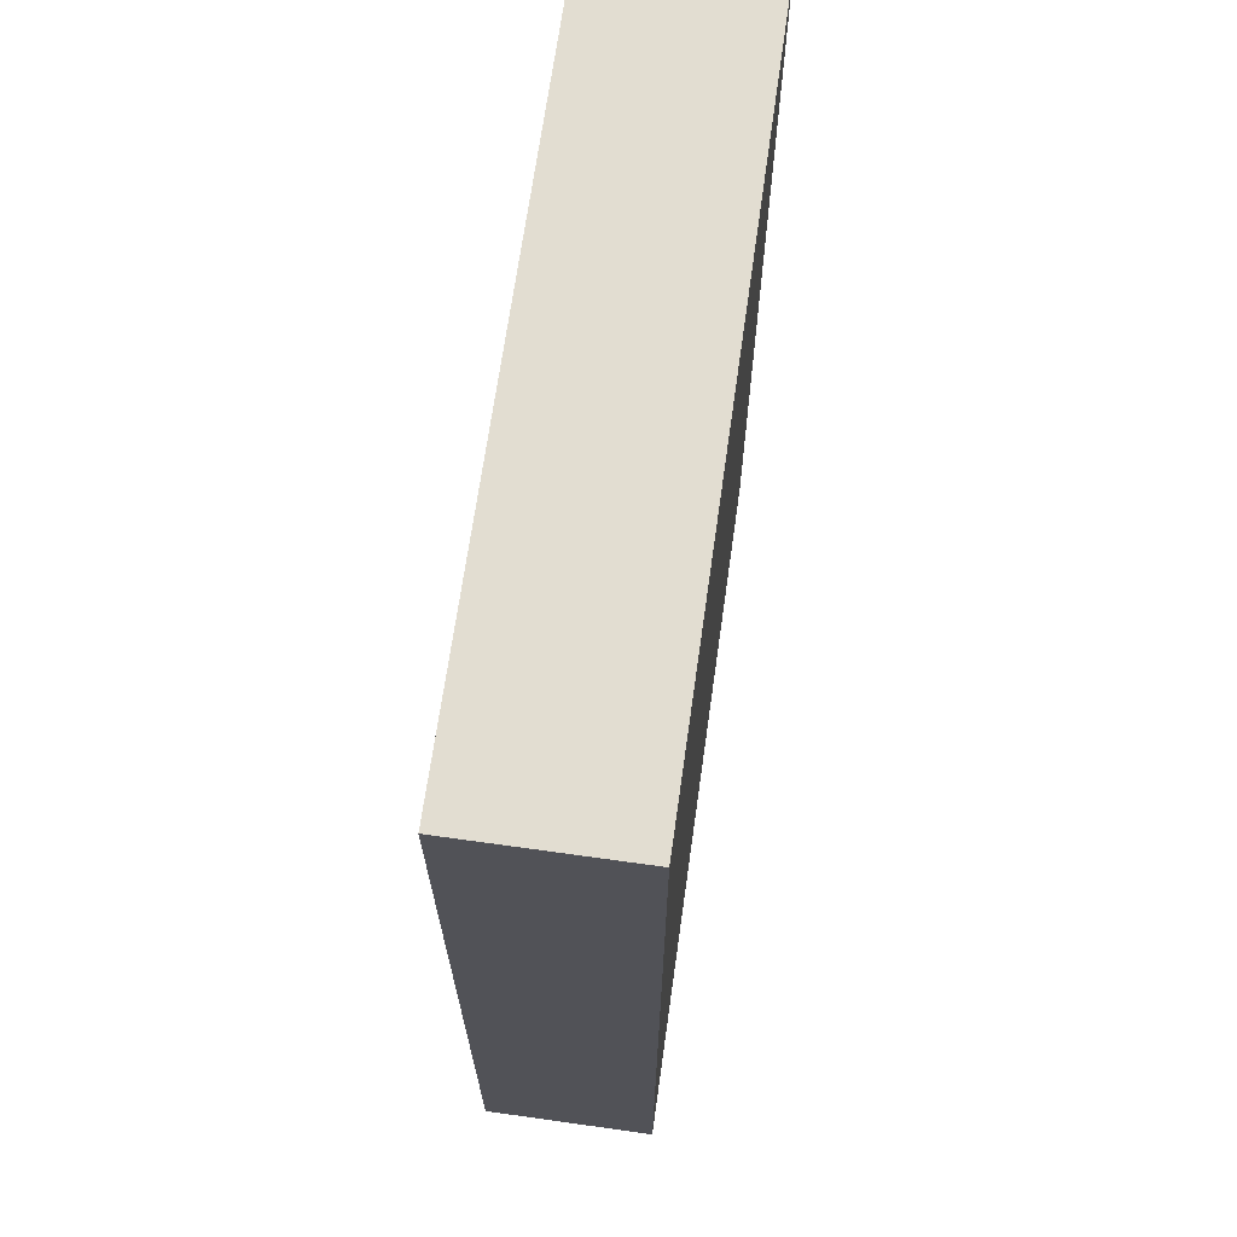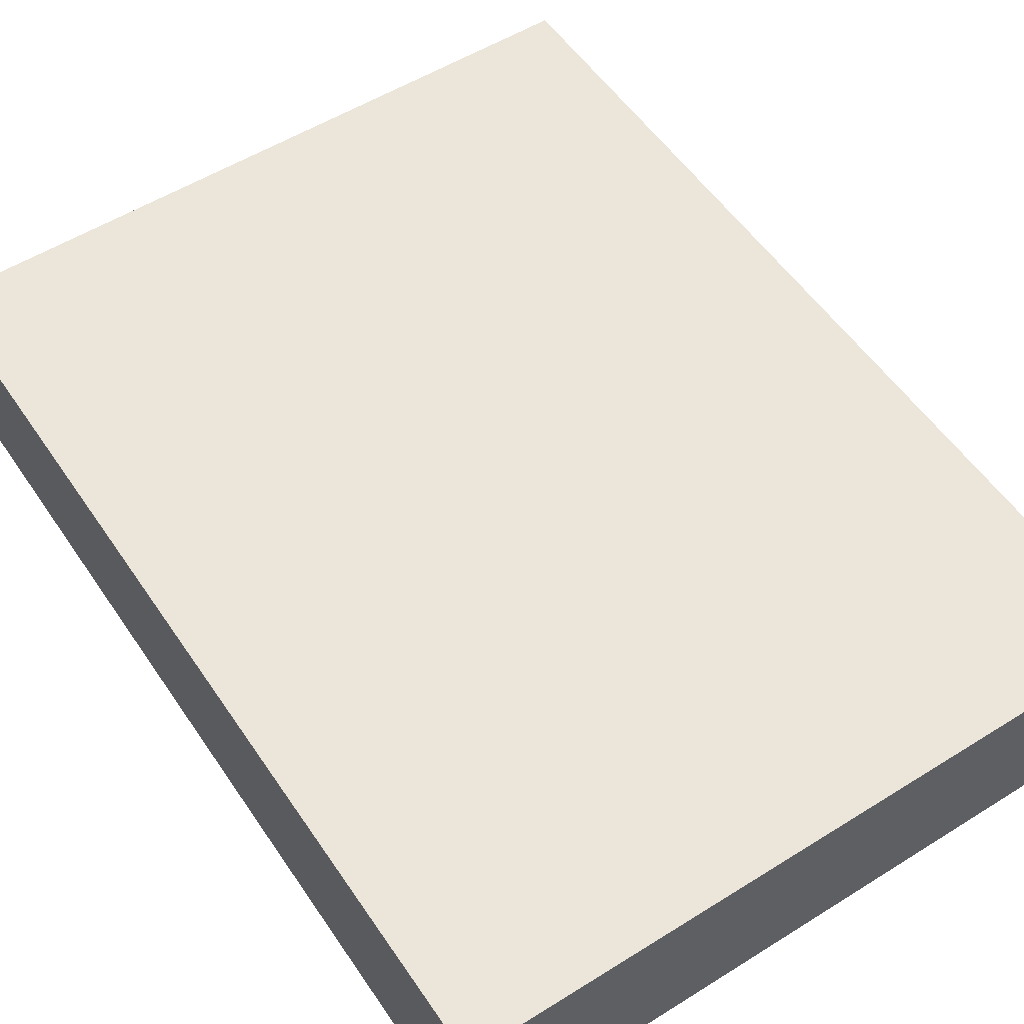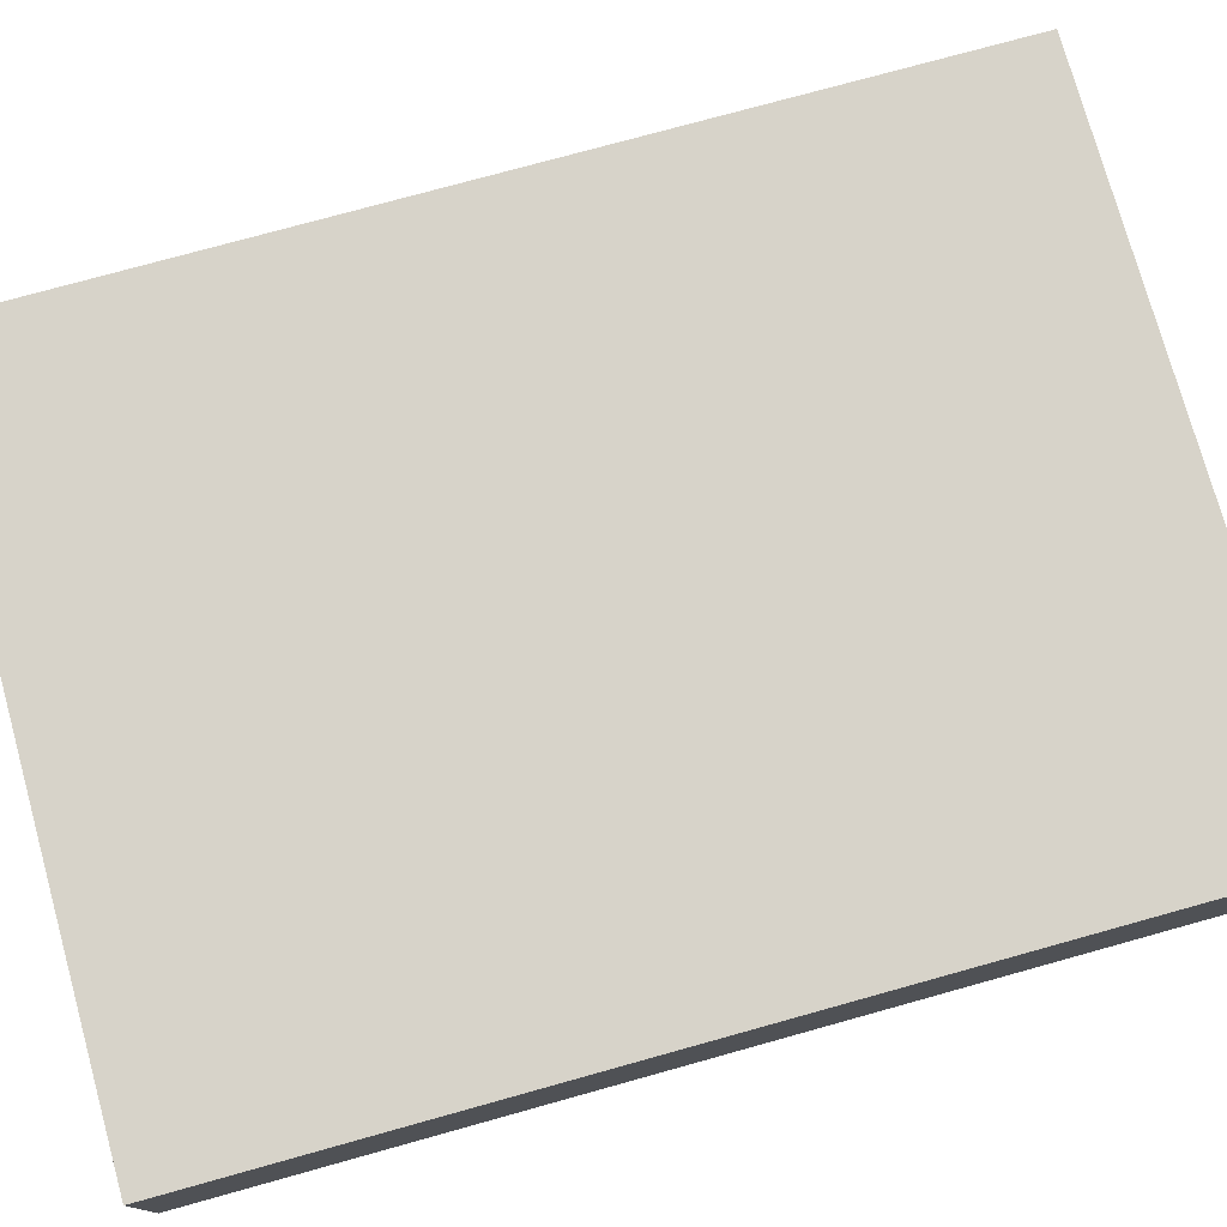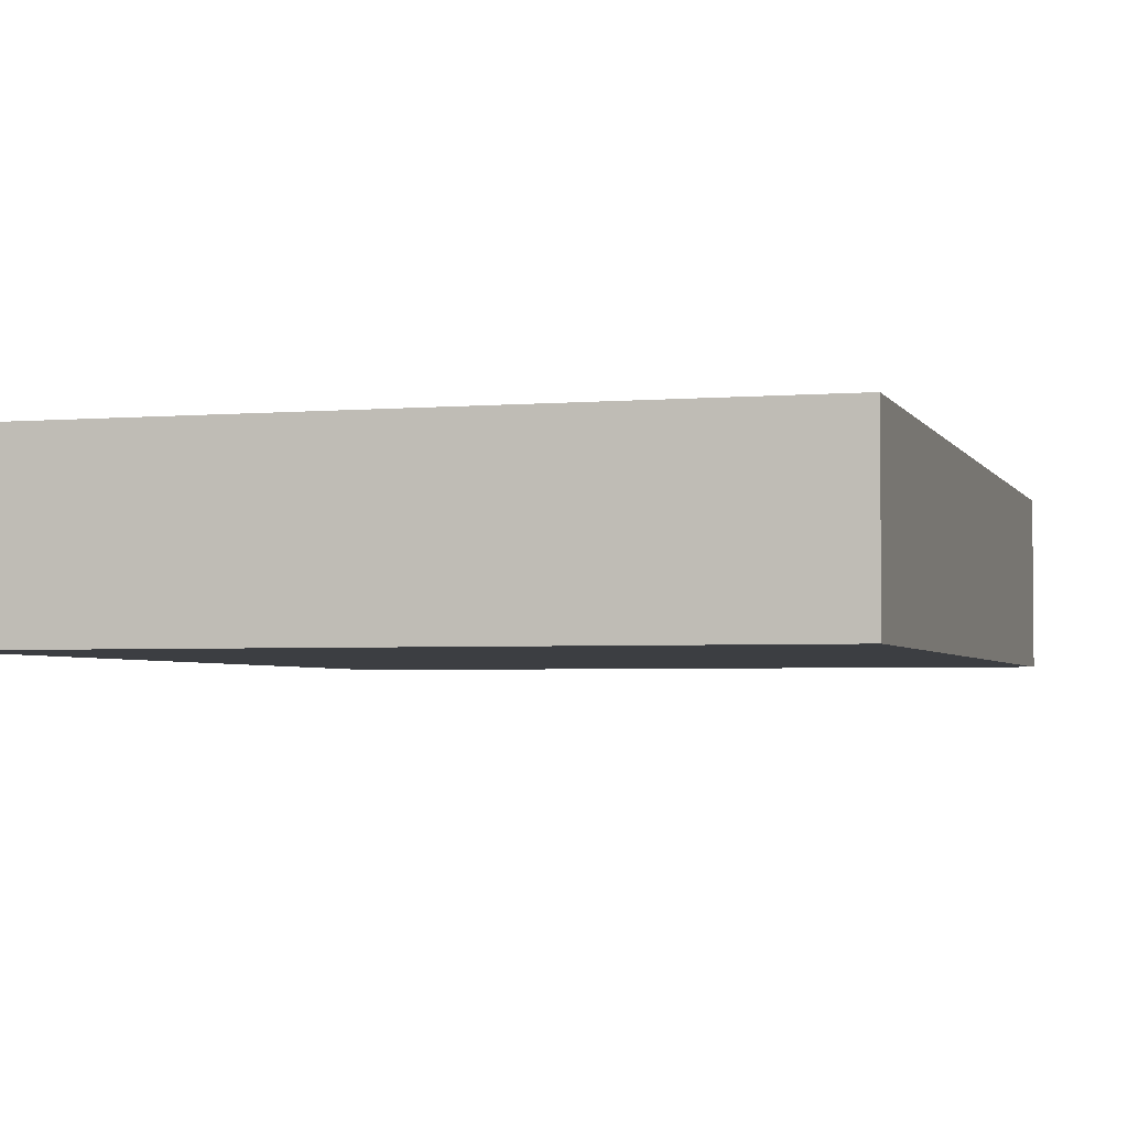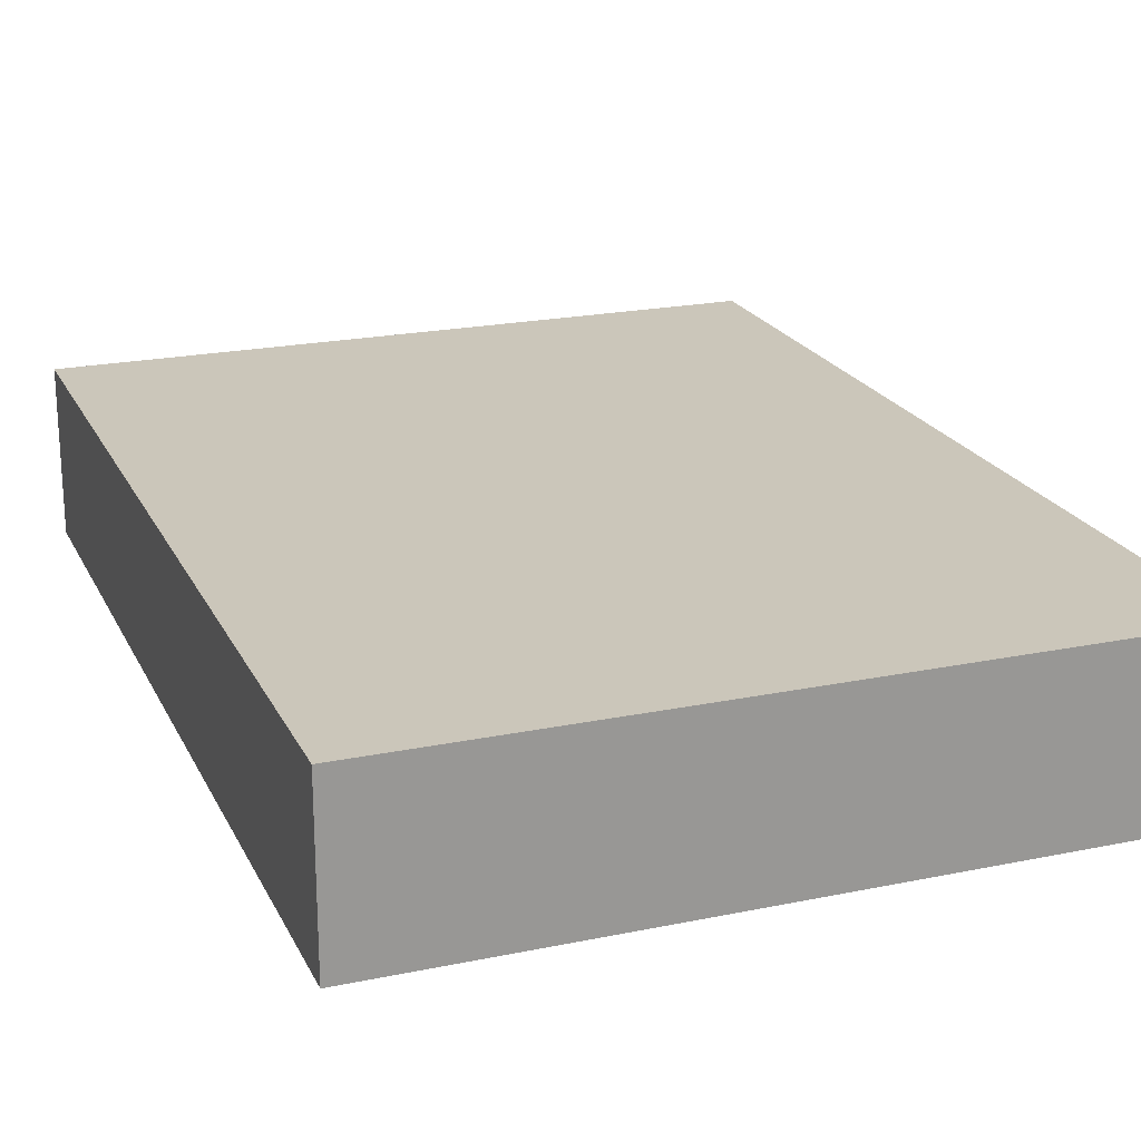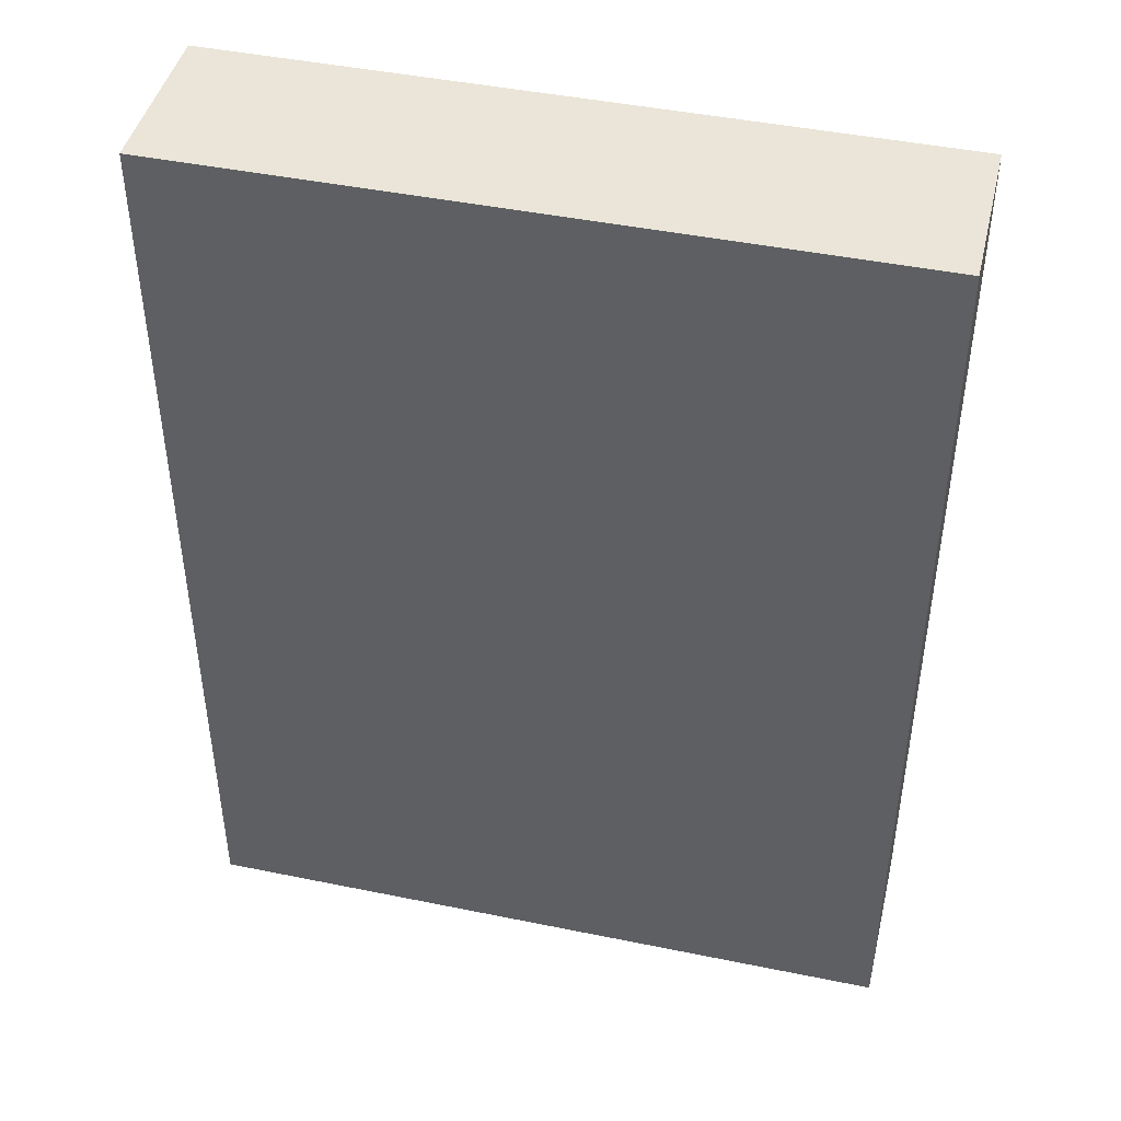
<metadata>
{"format":"obj","ext":"obj","renderer":"f3d","projection":"perspective","resolution":1024,"background":"white","views":[{"elev":68.4,"azim":98.0,"up":"+Y"},{"elev":54.5,"azim":-33.5,"up":"+Z"},{"elev":76.3,"azim":-105.5,"up":"+Z"},{"elev":-3.2,"azim":-163.9,"up":"+Z"},{"elev":21.2,"azim":159.7,"up":"+Z"},{"elev":44.6,"azim":13.4,"up":"+Y"}]}
</metadata>
<code>
v -0.09251 -0.1231 -0.02181
v -0.09251 -0.1231 0.02181
v -0.09251 0.1231 -0.02181
v -0.09251 0.1231 0.02181
v 0.09251 -0.1231 -0.02181
v 0.09251 -0.1231 0.02181
v 0.09251 0.1231 -0.02181
v 0.09251 0.1231 0.02181
f 2 4 1
f 5 2 1
f 1 4 3
f 3 5 1
f 2 8 4
f 6 2 5
f 6 8 2
f 4 8 3
f 7 5 3
f 3 8 7
f 7 6 5
f 8 6 7

</code>
